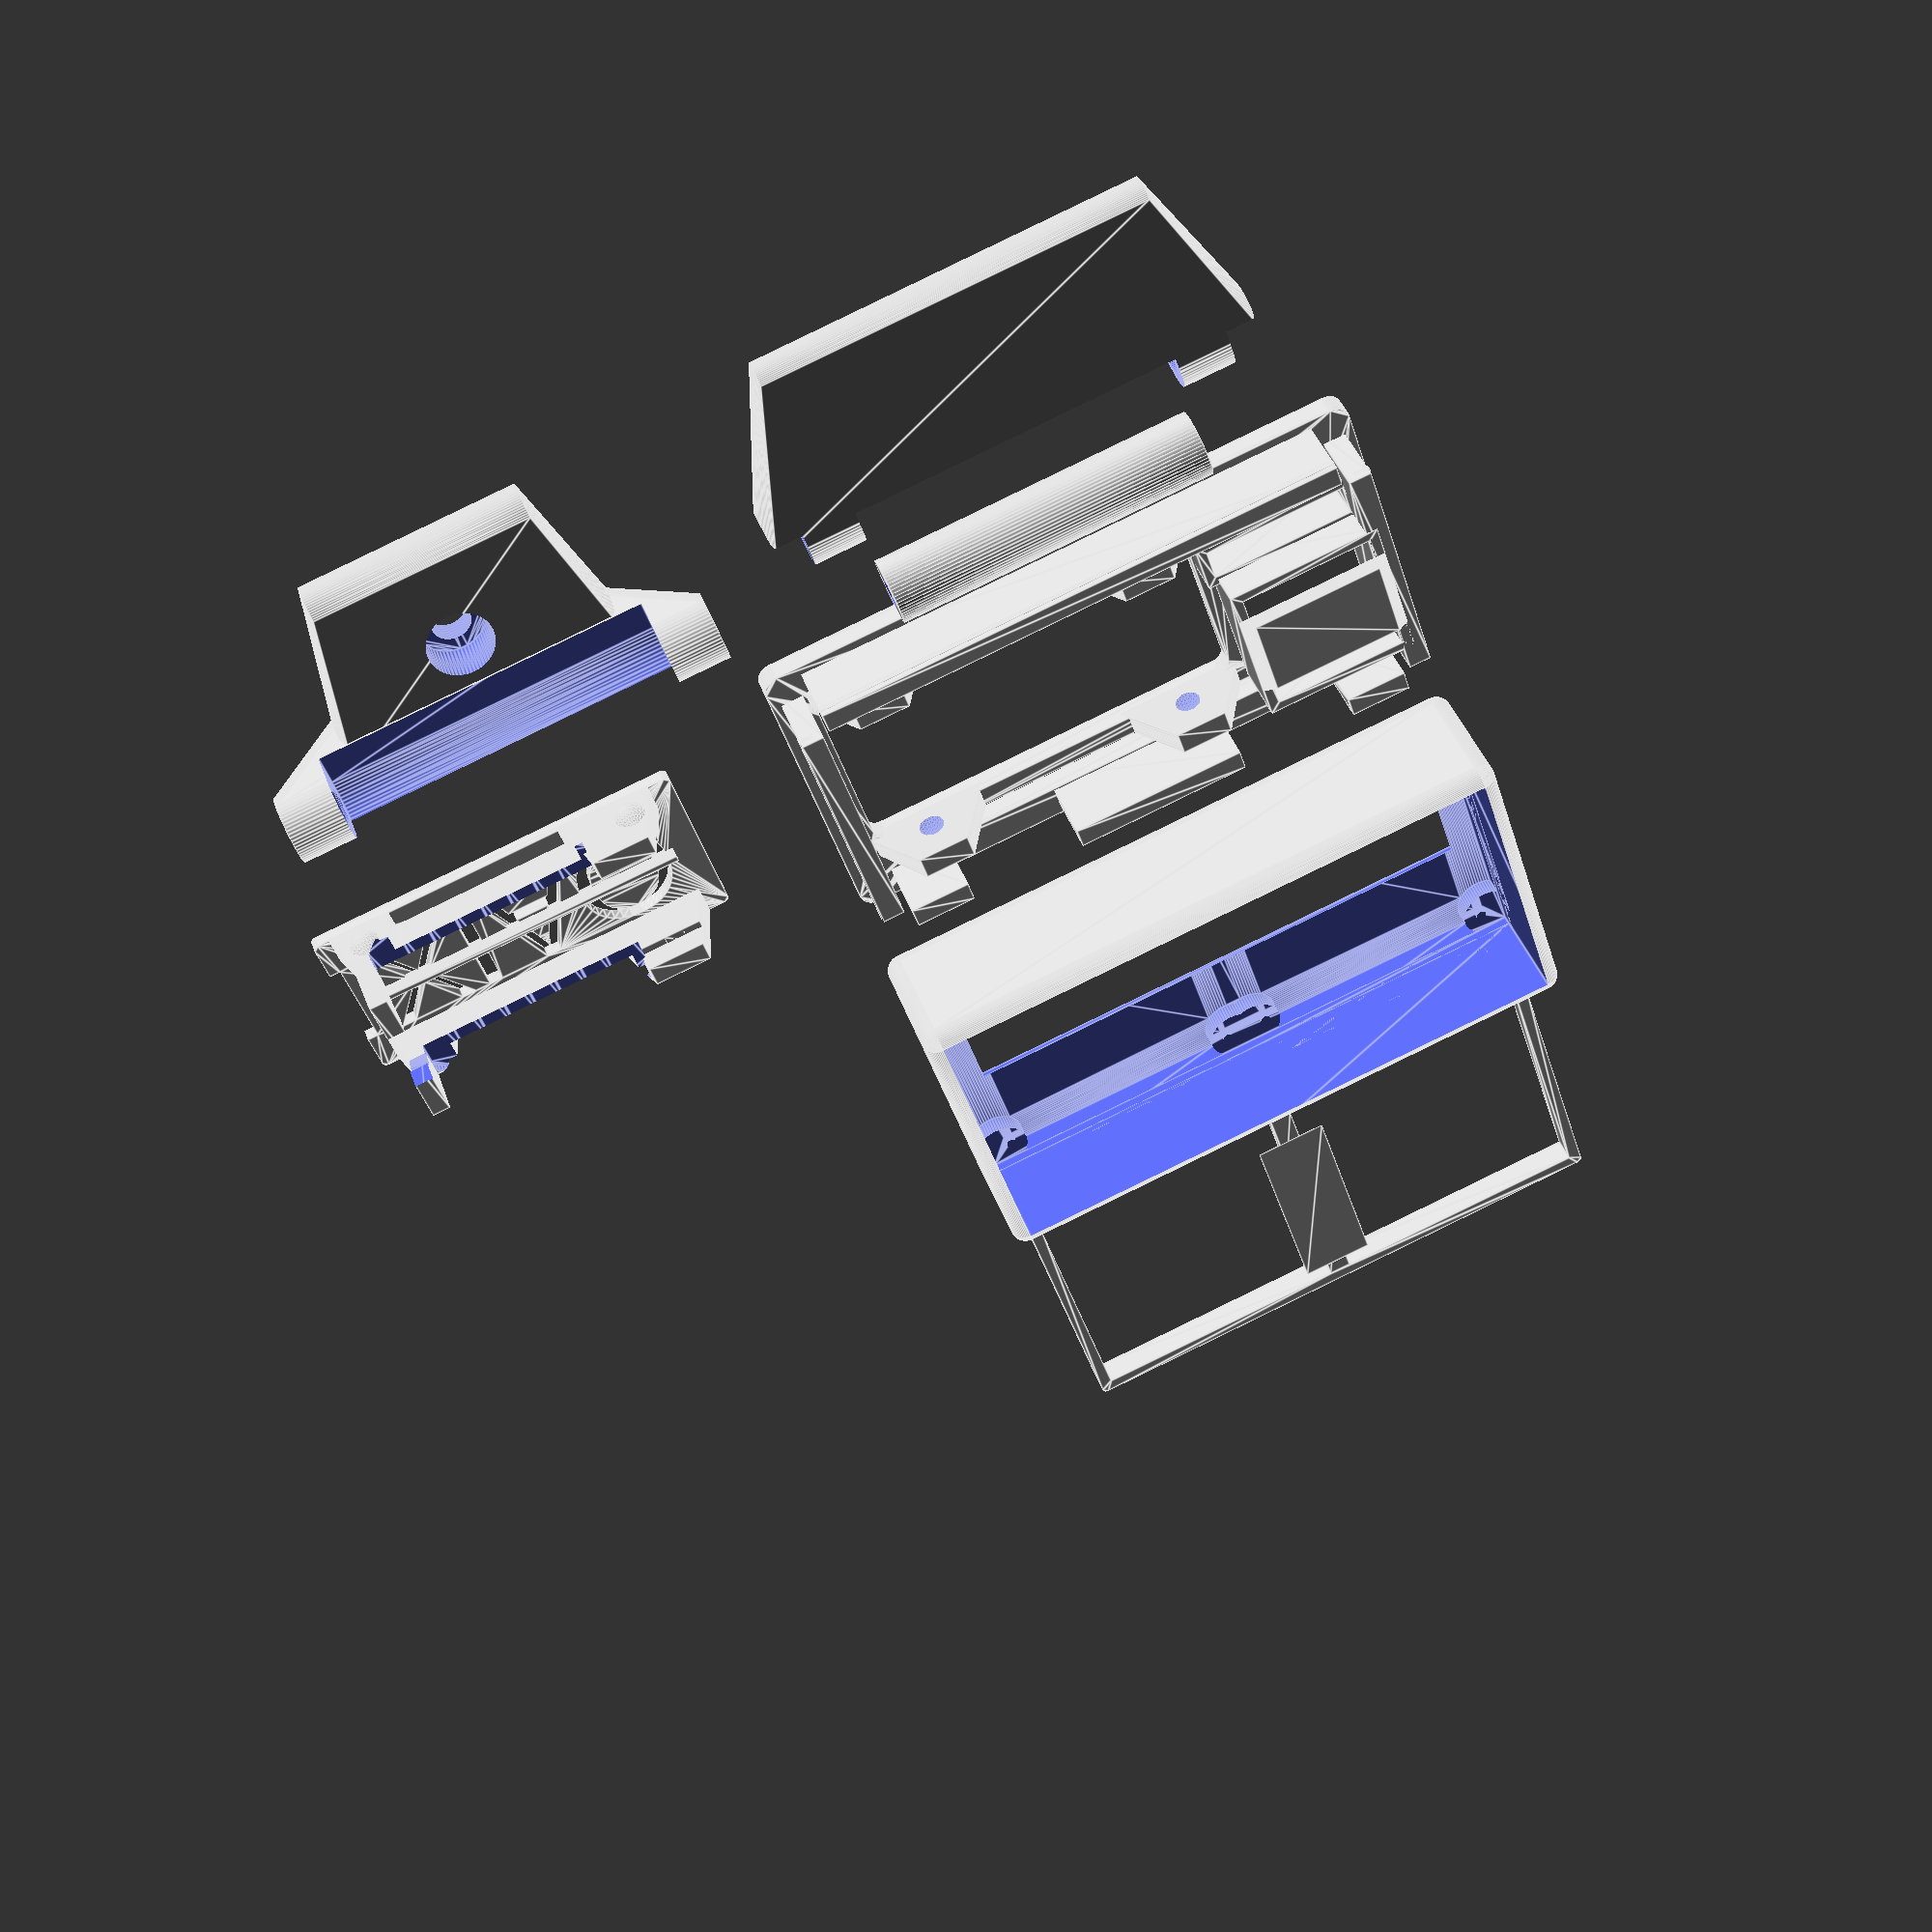
<openscad>
// PrintPy2040 Case

// This is a very small model, 60 is fine here:
$fn=60;
// I override in a lot of places for speed and because
// the effects are simply not visible on mm-sized bits.

// OLED screen modules
sx = 27.4;              // Board width
sy = 28;                // Board height
vx = 21.7;              // viewport width
vy = 10.8;              // viewport height
vo = -1.75;             // viewport y offset
holeOff = 23.5/2;       // Holes are 23.5mm apart
pinOff = (sy/2)-1.5;    // Pins on PCB are 1.5mm from edge
screenOff = (sx/2)+0.1; // X offset for each screen + gap

// Case size (x,y based on screen dimensions)
inX = (2*sx)+1; // basic interior space based on screens
inY = sy+1;
inZ = 10;       // how deep (depends on cpu board etc..)
wallRad=1.5;    // round off (case thickness)

printing = true;
assemble = !true;

if(printing) {
  casebody([0,20,0]);
  lightchannel([0,60,0]);
  caseback([0,-20,0]);
  mcuplate([50,-20,0]);
  foot([0,-50,3]);
  mount([50,-50,9],[90,0,180]);
} else if (assemble) rotate([90,0,0]) {
  footangle = 0;
  // printable bits
  color("LightCyan")
  *casebody([0,0,inZ+5.1],[180,0,0]);
  color("WhiteSmoke")
  lightchannel([0,0,inZ+0.60],[180,180,180]);
  color("MediumPurple")
  caseback();
  color("MediumPurple")
  mcuplate();
  color("MediumPurple",1)
  //foot([0,-19.5,3],[footangle,0,0]);
  mount([0,-19.5,3],[footangle,0,0]);
  // components
  screens([0,0,inZ+0.8],[0,0,0]);
  rp2040([20,-1,2]);
  socket([-18.8,-7.5,6],[180,0,0]);
  button([-19.5,2,8],[0,180,0]);
  3x12hexhead([23.1,-19.5,3],[0,-90,0]);
  3x12hexhead([-23.1,-19.5,3],[0,90,0]);
} else {
  // work area
  *casebody([0,0,inZ+5.1],[180,0,0]);
  *lightchannel([0,0,inZ+0.60],[180,180,0]);
  *caseback();
  mcuplate();
  rp2040([20,-1,4]);
  *screens([0,0,inZ+0.8],[0,0,0]);
}
module casebody(pos=[0,0,0],rot=[0,0,0])
translate(pos) rotate(rot) {
  difference() {
    // Basic shape
    minkowski() {
      translate([0,0,inZ/2+wallRad])
      cube([inX,inY,inZ],center=true);
      sphere(wallRad);
    }
    // Screen Opening, 0.5mm margin)
    hull() {
      x=(2*(screenOff+(vx/2)))+1;
      y=vy+1;
      translate([0,vo,0])
      cube([x+2,y+1,0.1],center=true);
      translate([0,vo,1])
      cube([x,y,0.1],center=true);
    }
    // Display mounts
    // Section with fat pins to support oleds
    translate([0,0,1])
    linear_extrude(height=5,convexity=8) {
      difference() {
        square([inX,inY],center=true);
        for(o=[-screenOff,screenOff])
          for(x=[o-holeOff-1,o+holeOff+1],
              y=[-holeOff-1,holeOff+1])
        translate([x,y]) circle(2.6);
      }
    }
    // Now the bit with the pin tops
    translate([0,0,2.7])
    linear_extrude(height=2,convexity=8) {
      difference() {
        square([inX,inY],center=true);
        for(o=[-screenOff,screenOff])
          for(x=[o-holeOff,o+holeOff],
              y=[-holeOff,holeOff])
            translate([x,y]) circle(d=1);
      }
    }
    // Now the rest of the body to the back.
    translate([0,0,3.6])
    linear_extrude(height=2*inZ,convexity=8) {
      square([inX,inY],center=true);
    }
  }
}

module lightchannel(pos=[0,0,0],rot=[180,0,0])
translate(pos) rotate(rot) {
  thick = inZ - 7.5;
  translate([0,0,-thick])
  linear_extrude(height=thick) {
    difference() {
      // Basic shape
      #minkowski() {
        translate([0,0,2])
        square([inX-1.3,inY-1.3],center=true);
        circle(r=0.5,$fn=24);
      }
      // pins and screenbacks
      for (x=[-screenOff,screenOff]) {
        translate([x,pinOff])
        square([12,4],center=true);
        translate([x,0])
        square([sx-2,sy-2],center=true);
      }
      // central clearance (ie: C3 on R/H screen)
      square([6,12],center=true);
    }
  }
  // Light collector
  translate([0,0,-thick-1])
  linear_extrude(height=thick,scale=[0.25,0.6]) {
    square([7,sx*0.75],center=true);
  }
}

module caseback(pos=[0,0,0],rot=[0,0,0])
translate(pos) rotate(rot) {
  //Baseplate
  linear_extrude(height=2,convexity=20) {
    difference() {
      minkowski() {
        square([inX-wallRad,inY-wallRad],center=true);
        circle(wallRad);
      }
      // button opening
      translate([-19.5,2]) square([12.5,13.2],center=true);
      // mcu cutout
      hull() {
        for(x=[-10,24],y=[-9,7]) {
          translate([x,y]) circle(d=2);
        }
      }
      // vent
      hull() {
        translate([-22,11]) circle(d=2);
        translate([22,11]) circle(d=2);
      }
      // Socket
      translate([-18.8,-7.5])
      square([13.4,3],center=true);
    }
  }
  // foot mount
  translate([0,-19.5,3])
  rotate([0,90,0])
  difference() {
    union() {
      cylinder(d=6,h=30,center=true);
      translate([1,0,-14.5])
      cube([2,6,29]);
    }
    cylinder(d=3.2,h=33,center=true,$fn=6);
  }
  // Tabs to grip onto case
  linear_extrude(height=8,convexity=8) {
    difference() {
      union() {
        square([inX-0.3,24],center=true);
        square([50,inY-0.3],center=true);
      }
      square([inX-4.5,inY-4.5],center=true);
      translate([-screenOff,pinOff])
        square([11,4],center=true);
      translate([screenOff,pinOff])
        square([11,4],center=true);
    }
  }
  // Lip on tabs to grip case
  translate([0,0,7])
  linear_extrude(height=0.5,convexity=8) {
    difference() {
      union() {
        square([inX-0.1,24],center=true);
        square([50,inY-0.1],center=true);
      }
      square([inX-3,inY-3],center=true);
      translate([-screenOff,pinOff])
        square([11,4],center=true);
      translate([screenOff,pinOff])
        square([11,4],center=true);
    }
  }
  // Button recess
  translate([-19.5,2,2])
  linear_extrude(height=6,convexity=20) {
    difference() {
      square([14.5,15.2],center=true);
      square([12.5,13.2],center=true);
    }
  }
  // Button support
  translate([-19.5,2,8])
  linear_extrude(height=1,convexity=20,scale=[0.85,0.9]) {
    square([14.5,9],center=true);
  }
  // socket support
  translate([-18.8,-7.5])
  linear_extrude(height=5,convexity=20) {
    difference() {
      square([15.2,5],center=true);
      square([13.4,3],center=true);
    }
  }
  // mcu plate clips
  difference() {
    for (x=[-6,20],y=-[-9,11.12]) {
      translate([x,y,1])
      linear_extrude(height=6,convexity=20,scale=[0.4,1.2]) {
        square([12,2],center=true);
      }
    }
    // indents
    for(x=[-6,20],y=-[-7,9]) {
      translate([x,y,3.5])
      sphere(r=1.5,$fn=24);
    }

  }
}

module mcuplate(pos=[0,0,0],rot=[0,0,0])
translate(pos) rotate(rot) {
  linear_extrude(height=1.2,convexity=10) {
    difference() {
      // baseplate
      hull() {
        for(x=[-10,24],y=[-9,7]) {
          translate([x,y]) circle(d=1,$fn=24);
        }
      }
      // logo
      translate([7,-1])
      mirror([1,0])
      scale([0.9,1])
      //offset(r=0.1,$fn=24)
      text("XIAO",halign="center",valign="center",size=10,$fn=24);
      // removal slot
      translate([24.0,-1])
      square([1,9],center=true);
    }
  }
  // support the logo
  translate([7,-0.8,1])
  linear_extrude(height=1,convexity=10,scale=[1,0.4]) {
    square([30,1.6],center=true);
  }
  // clip mechanism and mcu support
  difference() {
    union() {
      // mcu support rails
      for (y=[-7.1,5.1]) {
        translate([7,y,1])
        linear_extrude(height=4,convexity=10,scale=[0.9,1]) {
          square([28,1.2],center=true);
        }
      }
      // posts..
      for(x=[-5.5,20],y=-[-6,8]) {
        translate([x,y,1])
        linear_extrude(height=4,convexity=10,scale=[0.6,1]) {
          square([6,3],center=true);
        }
      }
      // ..with balls
      for(x=[-6,20],y=-[-7,9]) {
        translate([x,y,3.5])
        sphere(r=1.52,$fn=24);
      }
      // board positioners and clips
      for(y=-[-6.4,8.4]) {
        translate([-4,y,1])
        linear_extrude(height=6,convexity=10,scale=[0.6,1]) {
          square([9,2.2],center=true);
        }
      }
      // the USB-C bracket
      translate([20.95,-1,4.99])
      linear_extrude(height=5.5,convexity=10,scale=[1,0.9]) {
        square([1.7,17],center=true);
      }
    }
    // remove cutout for xiao board
    translate([20,-1,4])
    linear_extrude(height=1.4,convexity=10) {
      xiaoOutline(r=0.2);
    }
    // this creates a 'lip' to clip xiao into
    translate([20,-1,5.3])
    linear_extrude(height=3,convexity=10,scale=[0.99,1]) {
      xiaoOutline(r=-0.05);
    }
    // The USB-C socket hole
    translate([15,-1,6.8])
    rotate([0,90,0])
    hull() {
      for (y=[-1,1]) {
        translate([0,y*2.9,0])
        cylinder(d=3.5,h=10,$fn=24);
      }
    }
    // Then cut USB bracket in half
    //  .. so the whole plate 'squeezes' for fitting
    translate([20.9,-1,4.98])
    linear_extrude(height=2,convexity=10,scale=[1,0.84]) {
      square([2,11],center=true);
    }
    translate([20.9,-1,4.98])
    linear_extrude(height=10,convexity=10) {
      square([2,6.75],center=true);
    }

  }
}

module foot(pos=[0,0,0],rot=[0,0,0])
translate(pos) rotate(rot) {
  rotate([0,90,0])
  difference() {
    hull() {
      cylinder(d=6,h=46,center=true);
      translate([1.5,-16,0])
      cylinder(d=3,h=36,center=true);
    }
    hull() {
      cylinder(d=6.4,h=30.3,center=true);
      translate([6,-6,0])
      cylinder(d=6.4,h=30.3,center=true);
    }
    cylinder(d=3.4,h=41,center=true);
    for (z=[-22,22]) {
      translate([0,0,z])
      cylinder(d=6.6,h=4,center=true);
    }
    rotate([0,90,0])
    translate([0,-14,1.8])
    linear_extrude(height=2,convexity=10) {
      text("EasyTarget",size=5,halign="center",$fn=24);
    }
  }
}

module mount(pos=[0,0,0],rot=[0,0,0])
translate(pos) rotate(rot) {
  rotate([90,-90,90])
  difference() {
    union() {
      hull() {
        cylinder(d=6,h=40,center=true);
        translate([0,6,0])
        cylinder(d=6,h=26,center=true);
      }
      hull() {
        translate([0,6,0])
        cylinder(d=6,h=26,center=true);
        translate([-15,7,0])
        cylinder(d=4,h=20,center=true);
      }
    }
    cylinder(d=3.4,h=41,center=true);
    hull() {
      cylinder(d=6.4,h=30.3,center=true);
      translate([-6,0,0])
      cylinder(d=6.4,h=30.3,center=true);
    }
    for (z=[-22,22]) {
      translate([0,0,z])
      cylinder(d=6.6,h=4,center=true);
    }
    rotate([0,90,90])
    translate([0,10,8])
    linear_extrude(height=1.1,convexity=10) {
      text("Easy",size=5,halign="center");
    }
    rotate([0,90,90])
    translate([0,0.5,8])
    linear_extrude(height=1.1,convexity=10) {
      text("Target",size=5,halign="center",$fn=24);
    }
    rotate([0,90,90])
    translate([0,7,3])
    linear_extrude(height=10,convexity=10) {
      circle(d=3.5);
    }
    rotate([0,90,90])
    translate([0,7,3])
    linear_extrude(height=4,convexity=10) {
      circle(d=6);
    }
  }
}

// Modules and parts

// Two screens with correct spacing.
module screens(pos=[0,0,0],rot=[0,0,0])
translate(pos) rotate(rot) {
  // left
  oled([-screenOff,0,0]);
  // right
  oled([screenOff,0,0]);
  // tape that seals the join..
  color("black")
  cube([2,sx-6,0.02],center=true);
}

// OLED is based on a generic JMD0.96A-2 module
module oled(pos=[0,0,0],rot=[0,0,0],pins=false)
translate(pos) rotate(rot) {
  color("blue")
  linear_extrude(height=1.2,convexity=5)
  difference() {
    square([sx,sy],center=true);
    for(x=[-1,1],y=[-1,1])
      translate([x*holeOff,y*holeOff]) circle(d=2.3);
  }
  color("grey",0.7) {
    translate([0,-0.25,1.3])
    linear_extrude(height=1.4,convexity=5)
    square([sx,19.2],center=true);
    translate([0,-10,1.3])
    linear_extrude(height=0.8,convexity=5)
    square([12.5,7.8],center=true);
    translate([0,1.5,1.3])
    linear_extrude(height=1.8,convexity=5)
    square([sx,14.5],center=true);
  }
  for(x=[-3.81,-1.27,1.27,3.81]) {
    if (pins) {
      color("gold")
      translate([x,pinOff,-8.3])
      linear_extrude(height=11.3,convexity=5)
      square([0.6,0.6],center=true);
      color("grey")
      translate([x,pinOff,-2.5])
      linear_extrude(height=2.5,convexity=5)
      square([2,2.6],center=true);
    } else {
      color("gold")
      translate([x,pinOff,-1])
      linear_extrude(height=3,convexity=5)
      circle(d=1, $fn=24);
    }
  }
}

// A VERY common button design used in lots of kits etc.
module button(pos=[0,0,0],rot=[0,0,0])
translate(pos) rotate(rot) {
  color("Silver")
  linear_extrude(3.3,convexity=10) {
    square([11,11],center=true);
  }
  color("DimGray") {
    linear_extrude(3.3,convexity=10) {
      difference() {
        square([12,12],center=true);
        square([11,11],center=true);
      }
    }
    linear_extrude(4.1,convexity=10) {
      circle(3.4);
      for(x=[-1,1],y=[-1,1]) {
        translate([3.75*x,3.75*y]) circle(0.5);
      }
    }
    linear_extrude(7.2,convexity=10) {
      square([3,3],center=true);
    }
    translate([0,0,5.7])
    linear_extrude(2.3,convexity=10) {
      square([4,4],center=true);
    }
  }
  color("Gold")
  translate([0,0,-2])
  linear_extrude(3,convexity=10) {
    for(x=[-1,1],y=[-1,1]) {
      translate([2.5*x,6*y]) circle(0.5);
    }
  }
}

// Any XIAO module will fit, this is model is the RP2040
module rp2040(pos=[0,0,0],rot=[0,0,180])
translate(pos) rotate(rot) {
  color("green")  // PCB
  linear_extrude(height=1.2, convexity=10) {
    difference() {
      minkowski() {
        translate([10.625,0])
        square([19.25,15.5],center=true);
        circle(r=1,$fn=24);
      }
      for (x=[3:2.54:19],y=[-9,-7.7,7.7,9]) {
        translate([x,y])
        circle(d=0.8, $fn=24);
      }
    }
  }
  color("silver")  // USB-C
  translate([-1.2,0,2.8])
  rotate([0,90,0])
  hull() {
    for (y=[-1,1]) {
      translate([0,y*2.9,0])
      cylinder(d=3.2,h=7.25,$fn=24);
    }
  }
  color("slategrey")  // mcu
  translate([12.75,0,1.2])
  linear_extrude(height=1,convexity=10) {
    square([10.6,12.4], center=true);
  }
  color("azure")  // NeoPixel
  translate([19.9,0,1.2])
  linear_extrude(height=1,convexity=10) {
    square([2.4,2.6], center=true);
  }
  color("darkslategrey")  // discreet components
  translate([0,0,1.2])
  linear_extrude(height=0.5,convexity=10) {
    for (y=[-1,1]) {
      translate([3.8,y*5.3])
      square([5,1.5], center=true);
    }
  }
  for (y=[-1,1]) {
    translate([19.9,y*4,1.2]) {
      color("silver")  // switches
      linear_extrude(height=1,convexity=10) {
        square([2.4,4], center=true);
      }
      color("darkslategrey") // buttons
      cylinder(d=1.4,h=1.25,$fn=24);
    }
  }
  // solderpoints
  color("gold")
  translate([0,0,-0.4])
  linear_extrude(height=2,convexity=10)
    for (x=[3:2.54:19],y=[-7.7,7.7]) {
    translate([x,y])
    circle(d=1, $fn=24);
  }
}

// Generate an outline of the XIAO.
module xiaoOutline(r=0) {
  offset(r=r,$fn=24)
  projection(cut = true,$fn=24)
  rp2040();
}

// A 3mm X 12mm hex head bolt
module 3x12hexhead(pos=[0,0,0],rot=[0,0,0])
translate(pos) rotate(rot)
color("silver") {
  difference() {
    cylinder(d=5.2,h=3);
    translate([0,0,-0.1])
    cylinder(d=3,h=3);
  }
  translate([0,0,3])
  cylinder(d=3,h=12);
}

// 5pin PinSocket, defaults to 2.54mm pitch
module socket(pos=[0,0,0],rot=[0,0,0],pitch=2.54)
translate(pos) rotate(rot) {
  color("grey")
  linear_extrude(height=6,convexity=10) {
    difference() {
      square([pitch*5,pitch],center=true);
      for (x=[-2:1:2]) {
        translate([x*pitch,0])
        square([1,1],center=true);
      }
    }
  }
  color("grey")
  linear_extrude(height=1,convexity=10) {
    square([pitch*5,pitch],center=true);
  }
  color("gold")
  translate([0,0,-0.6])
  for (x=[-2:1:2]) {
    linear_extrude(height=0.6) {
      translate([x*pitch,1.6])
      square([0.6,4],center=true);
    }
  }
}

</openscad>
<views>
elev=317.2 azim=162.3 roll=340.8 proj=p view=edges
</views>
